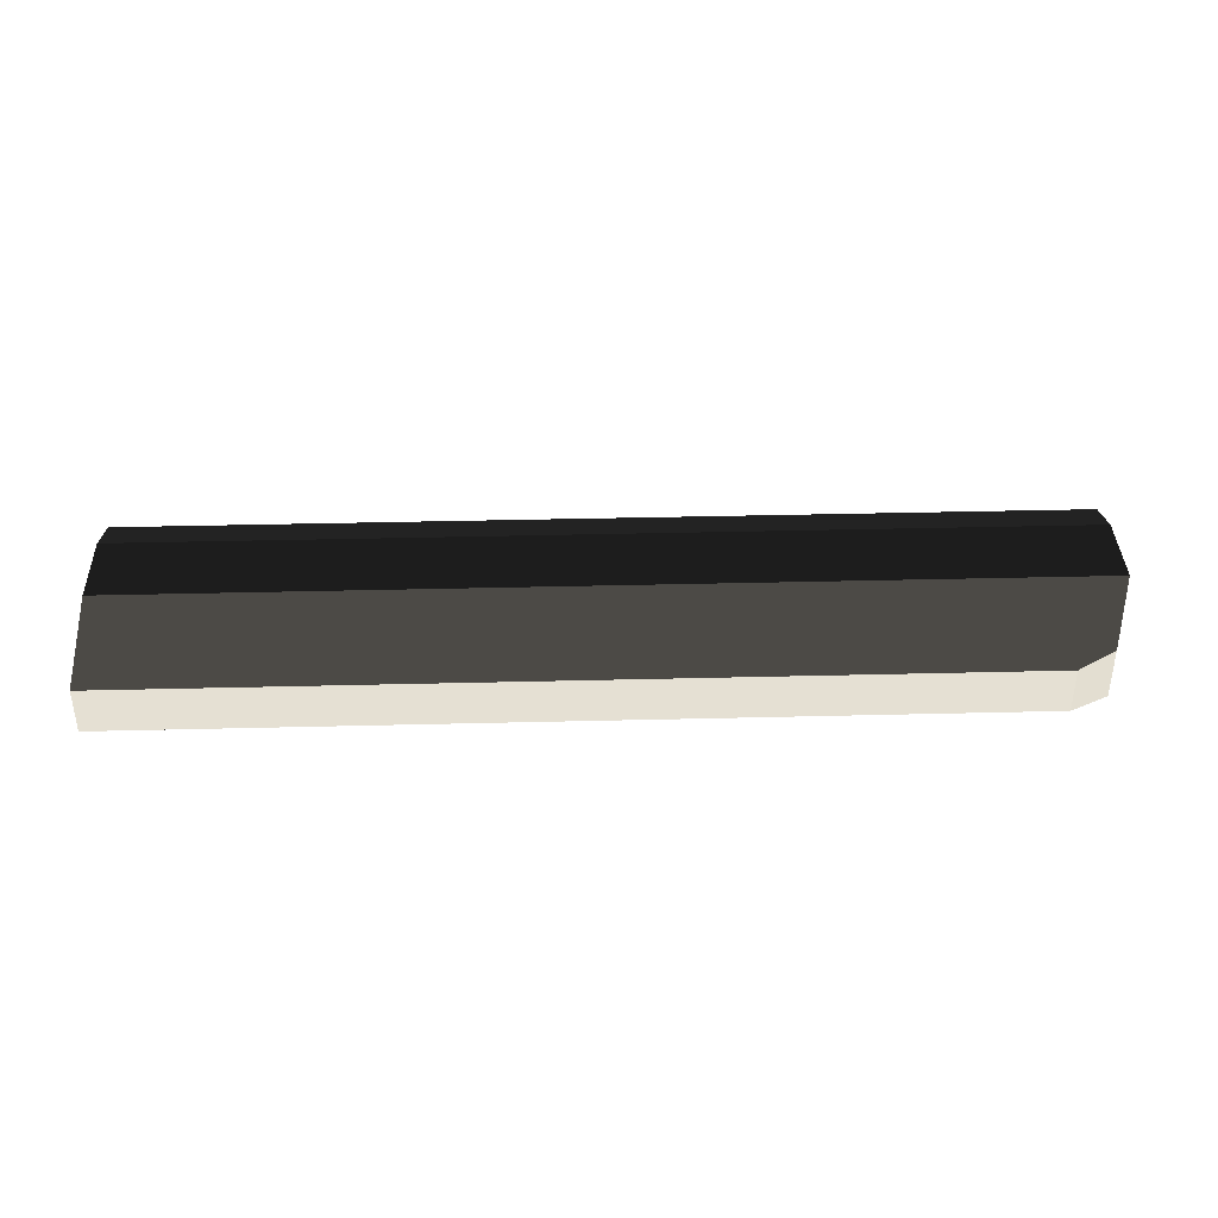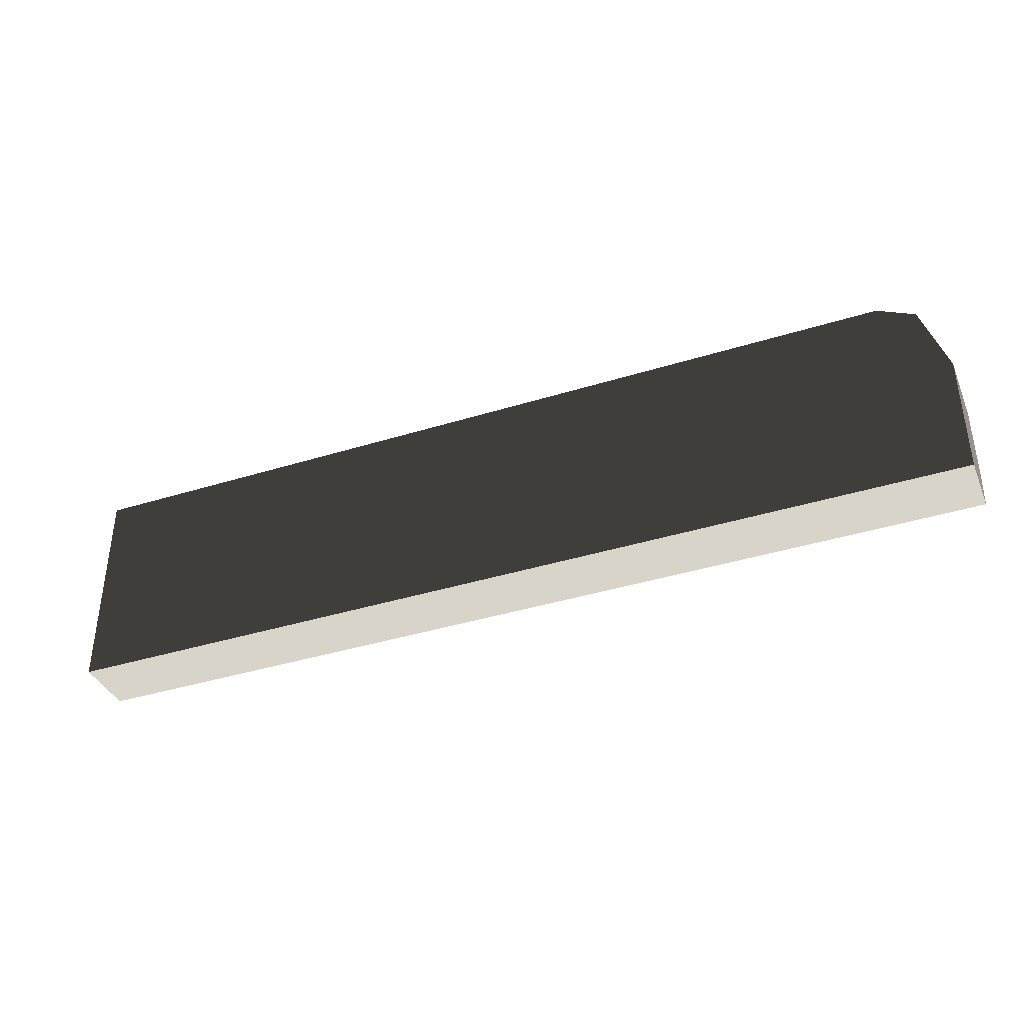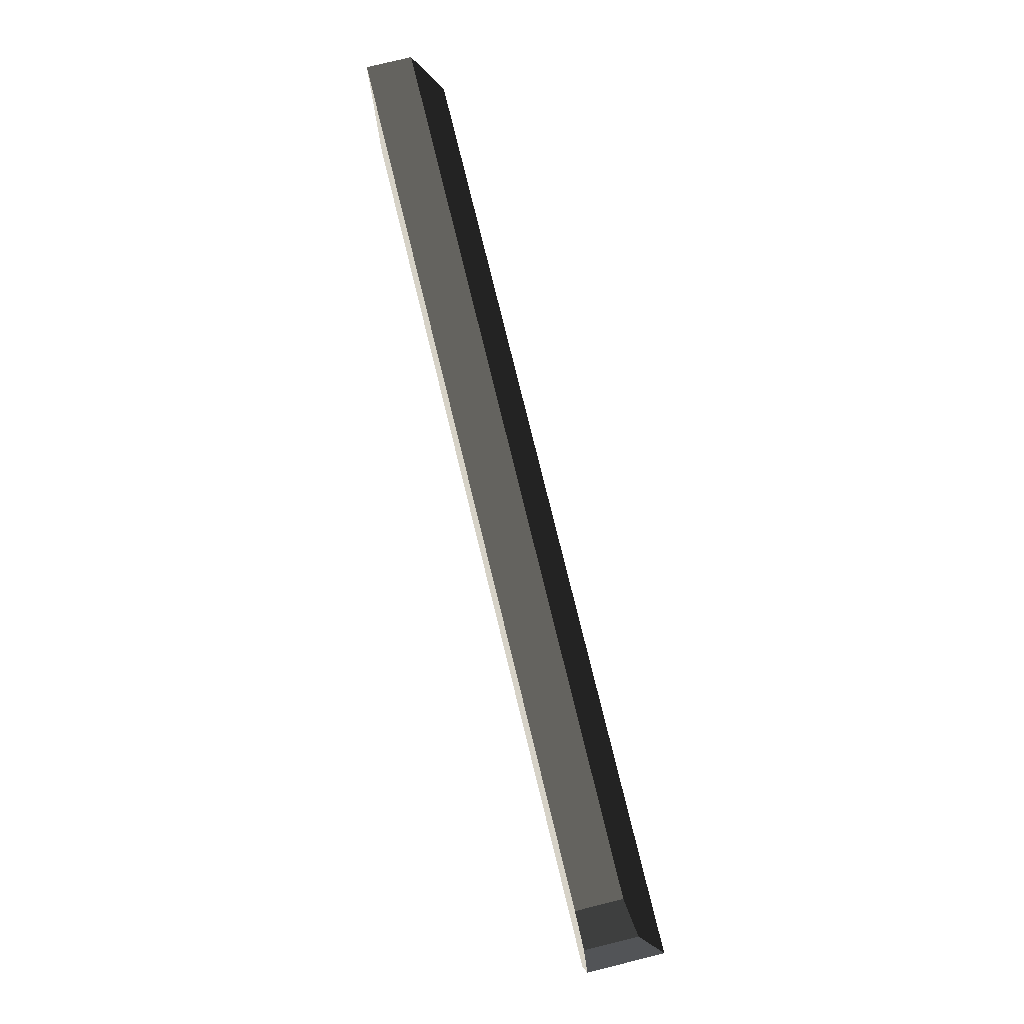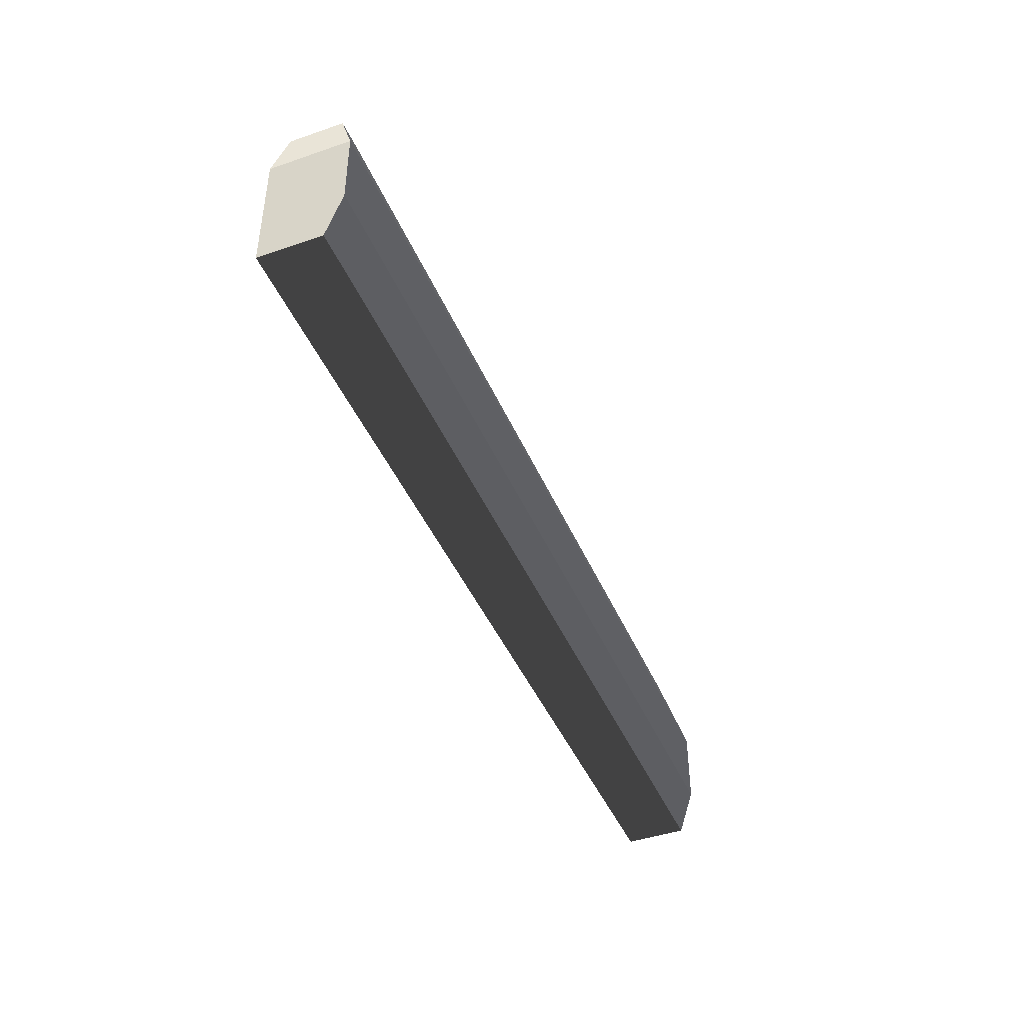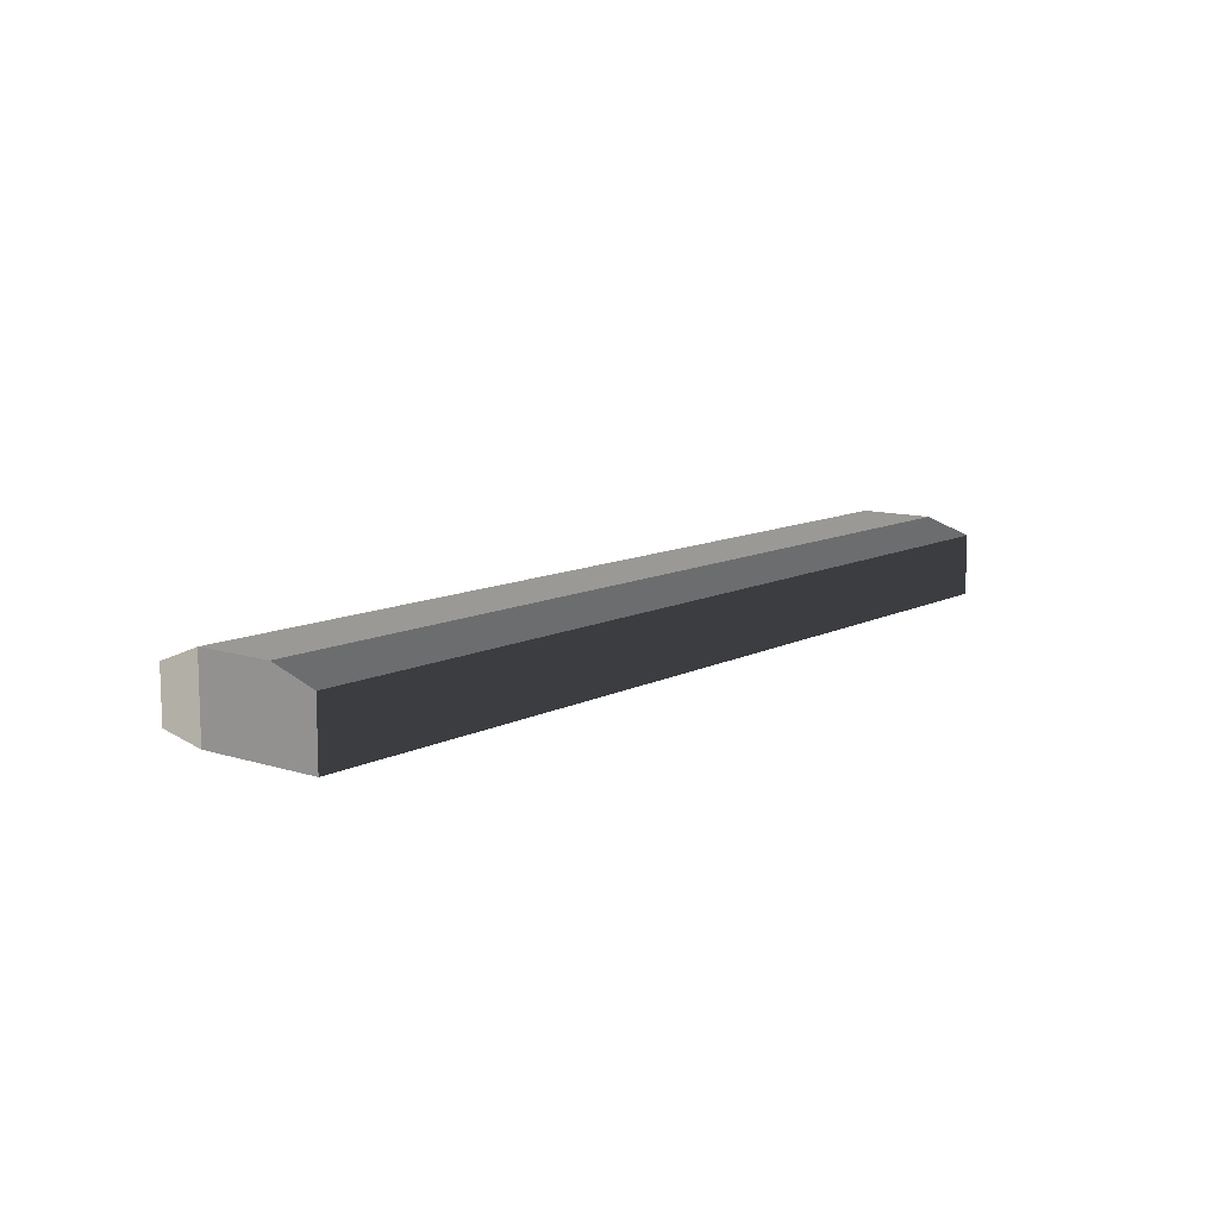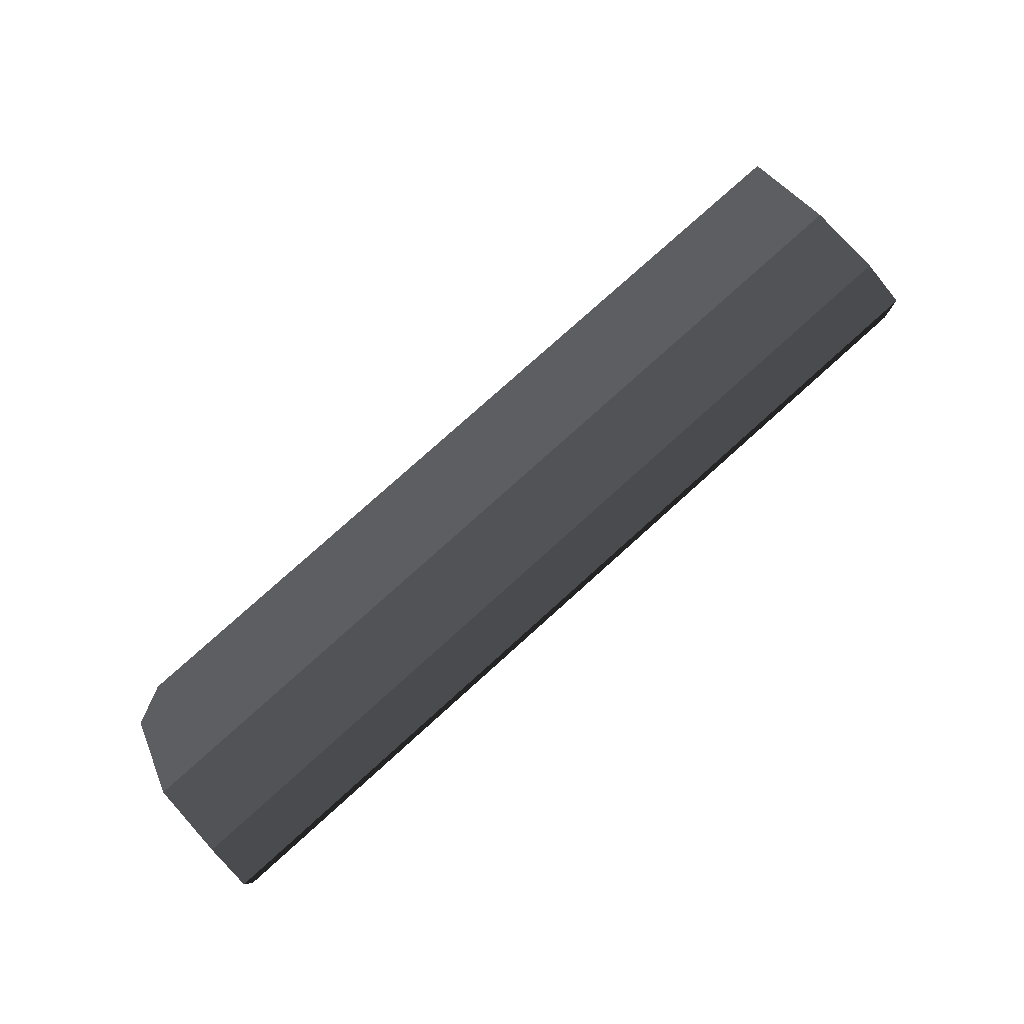
<metadata>
{"format":"obj","ext":"obj","renderer":"f3d","projection":"perspective","resolution":1024,"background":"white","views":[{"elev":38.2,"azim":178.2,"up":"+Z"},{"elev":-38.2,"azim":-158.4,"up":"+Y"},{"elev":78.5,"azim":-103.8,"up":"+Y"},{"elev":-43.7,"azim":-67.9,"up":"+Y"},{"elev":10.6,"azim":-51.6,"up":"+Z"},{"elev":79.2,"azim":-41.9,"up":"+Z"}]}
</metadata>
<code>
v 11.52 1.68 7.08
v 11.52 1.68 7.08
v 11.52 1.68 6.48
v 11.52 1.08 7.08
v 11.52 1.68 7.08
v 11.52 0.72 6.96
v 11.52 0.72 6.48
v 11.71 2.256 6.888
v 11.71 2.256 6.48
v 11.52 1.68 7.08
v 12 2.4 6.84
v 12 2.4 6.48
v 18.72 1.08 7.08
v 18.72 1.68 7.08
v 18.72 0.72 6.96
v 18.72 2.4 6.84
v 18.72 0.72 6.48
v 18.72 2.4 6.48
f 6 6 4
f 6 4 2
f 6 2 1
f 6 1 5
f 6 5 3
f 6 3 7
f 2 2 1
f 2 1 10
f 2 10 8
f 2 8 9
f 2 9 3
f 8 8 11
f 8 11 12
f 8 12 9
f 10 10 5
f 10 5 1
f 10 1 4
f 10 4 13
f 10 13 14
f 4 4 6
f 4 6 15
f 4 15 13
f 11 11 8
f 11 8 5
f 11 5 10
f 11 10 2
f 11 2 14
f 11 14 16
f 6 6 7
f 6 7 17
f 6 17 15
f 12 12 11
f 12 11 16
f 12 16 18
f 7 7 3
f 7 3 9
f 7 9 12
f 7 12 18
f 7 18 17
f 16 16 14
f 16 14 13
f 16 13 15
f 16 15 17
f 16 17 18

</code>
